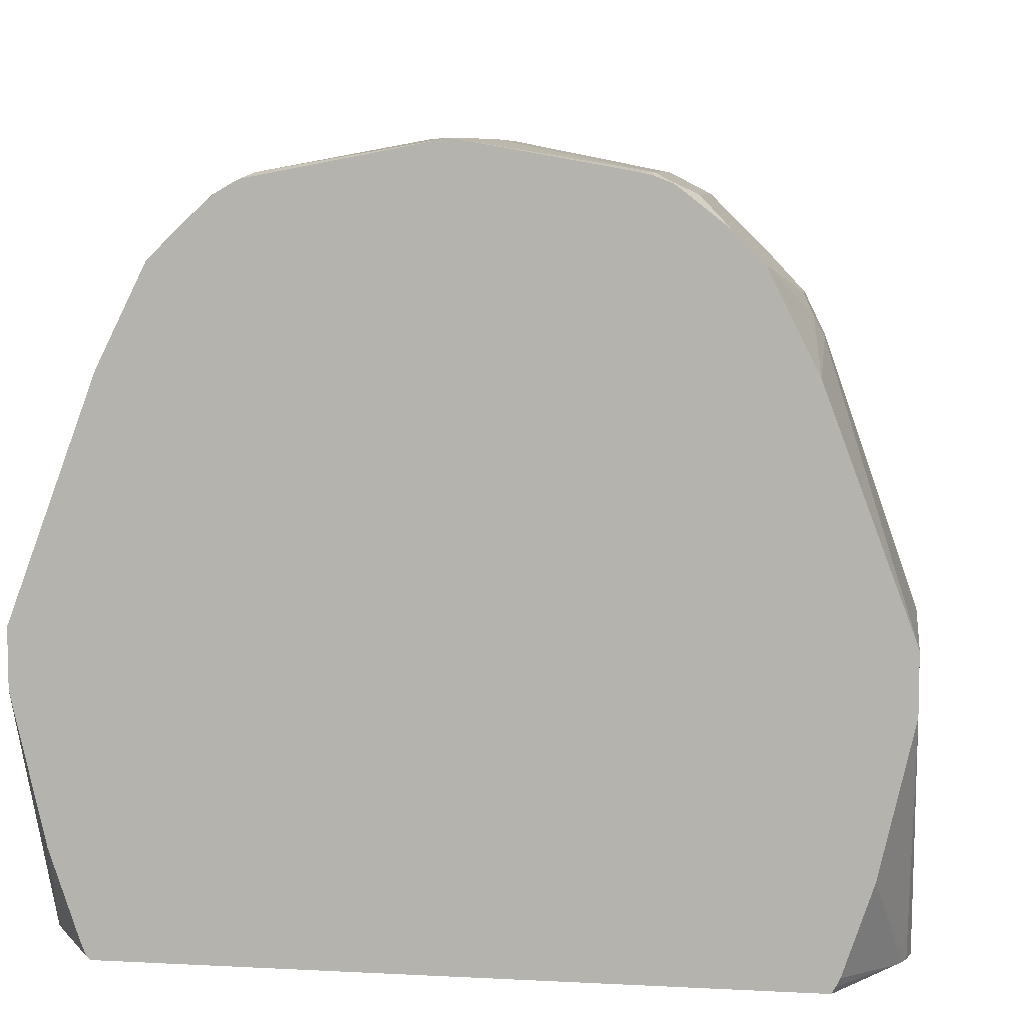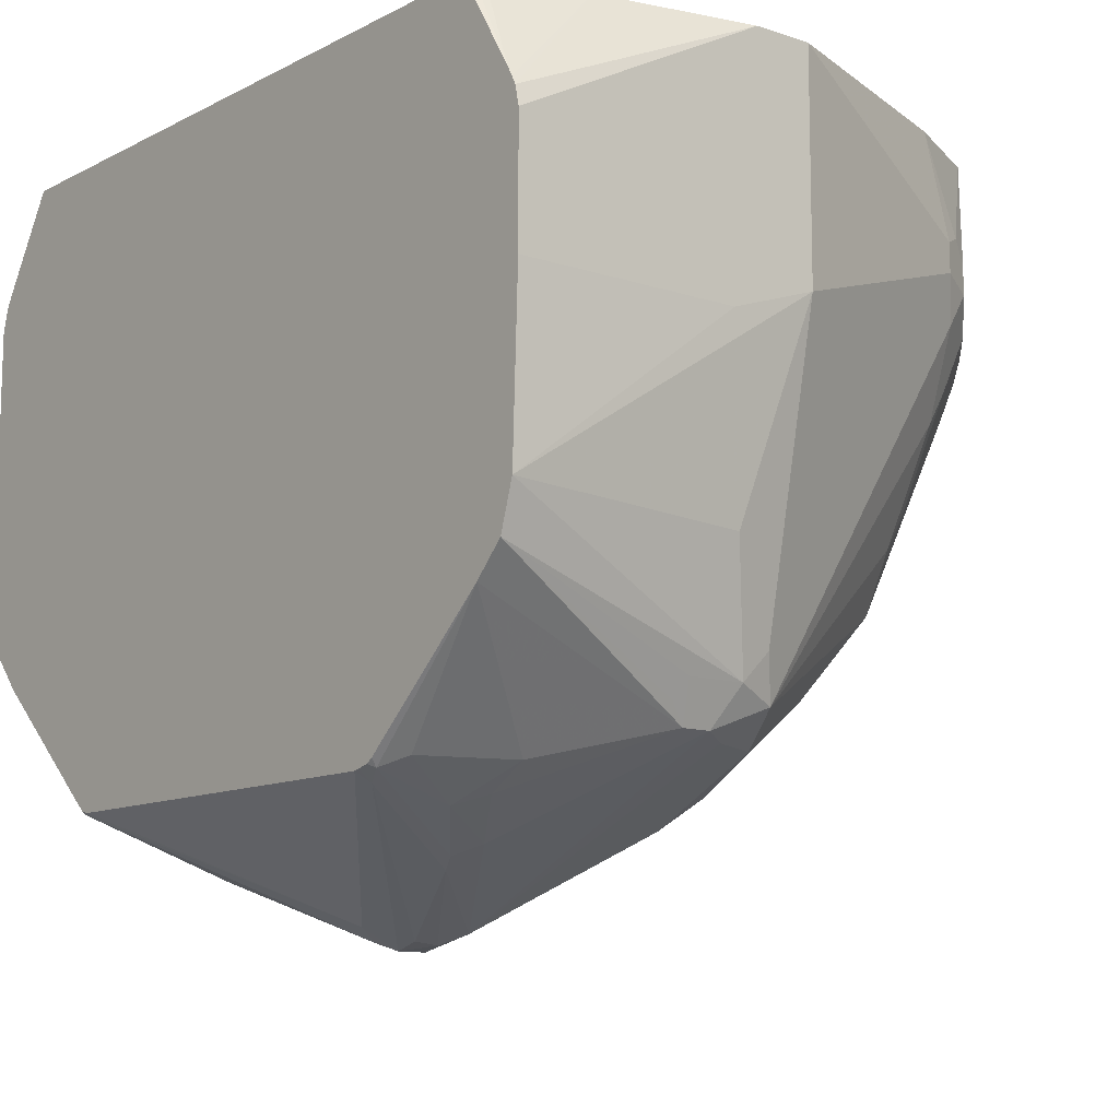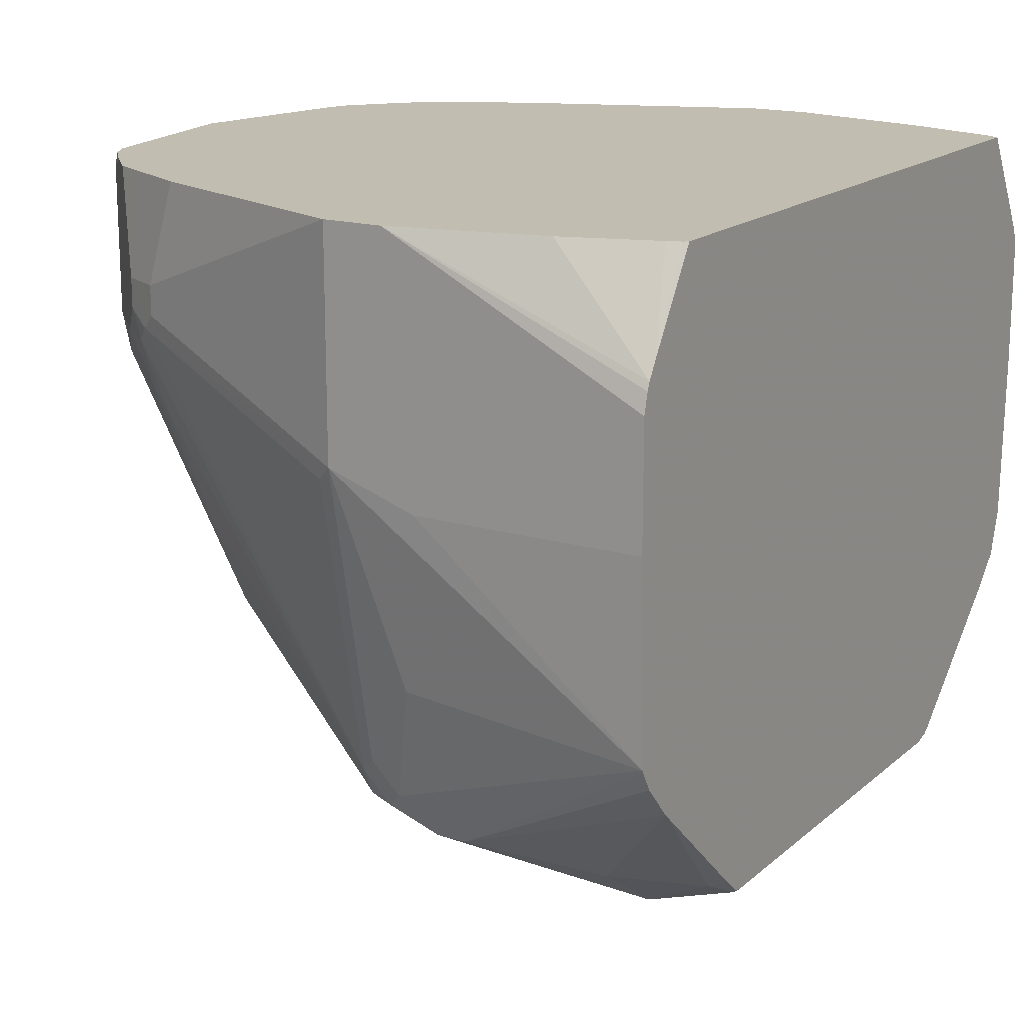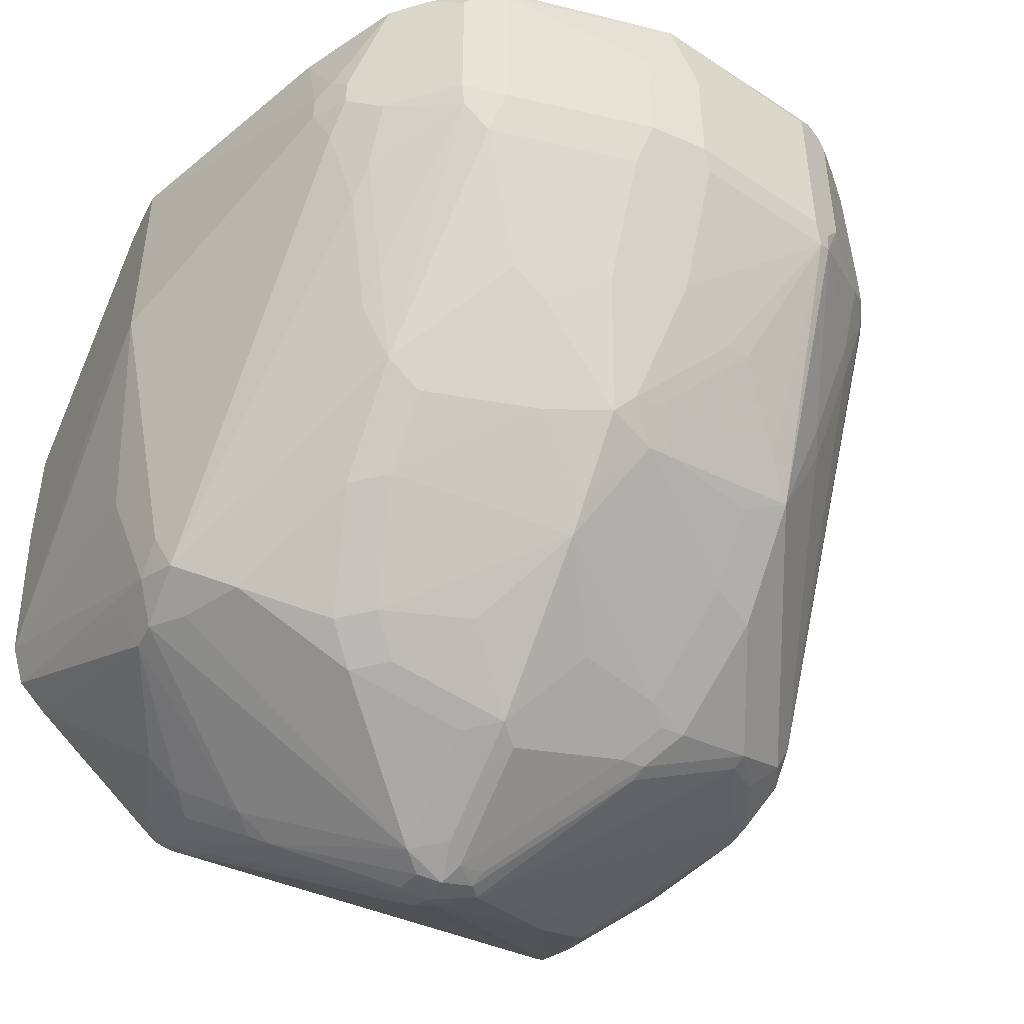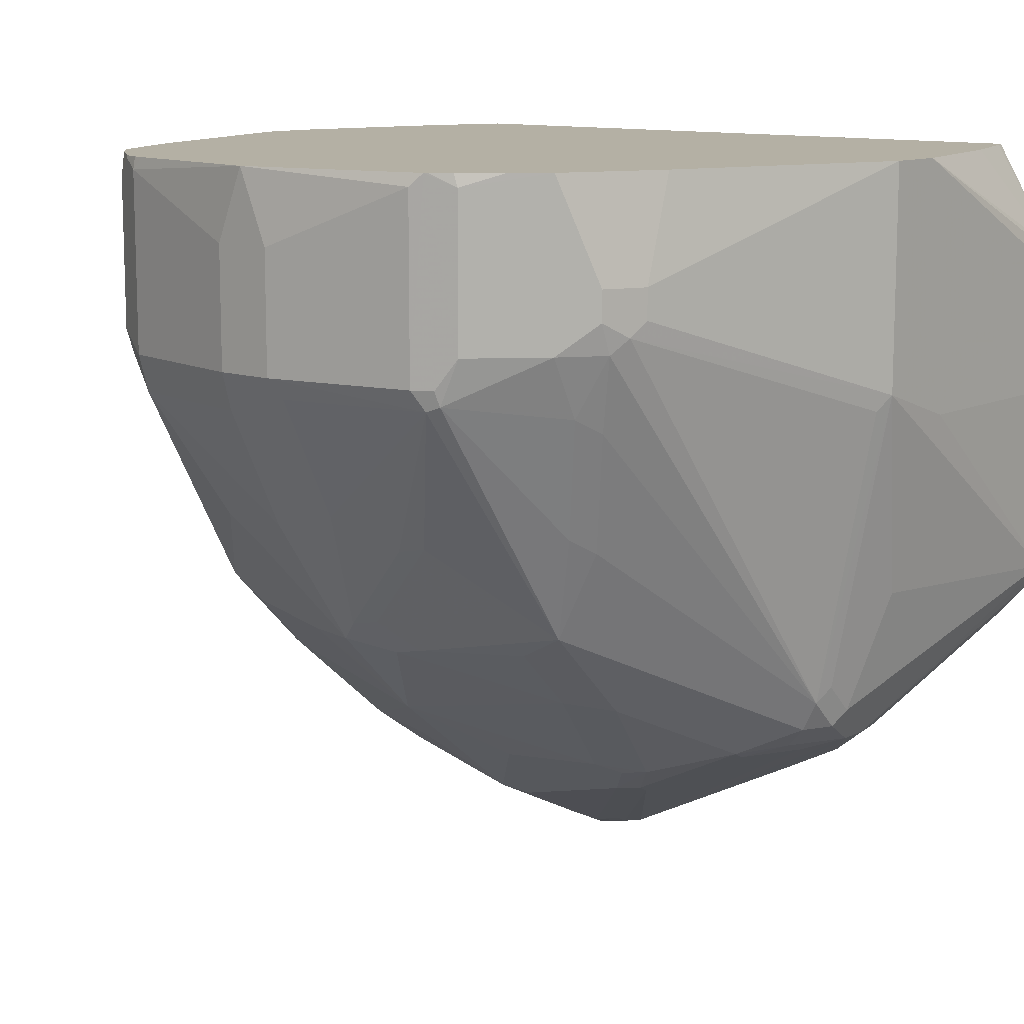
<metadata>
{"format":"obj","ext":"obj","renderer":"f3d","projection":"perspective","resolution":1024,"background":"white","views":[{"elev":7.5,"azim":8.3,"up":"+Y"},{"elev":-11.1,"azim":50.8,"up":"+Z"},{"elev":16.7,"azim":-58.5,"up":"+Z"},{"elev":-46.3,"azim":153.8,"up":"+Z"},{"elev":11.5,"azim":-139.8,"up":"+Z"}]}
</metadata>
<code>
v -0.279 -0.0314 -0.4983
v -0.279 -0.0314 -0.578
v -0.2757 -0.0314 -0.4852
v -0.279 0.1395 -0.4103
v -0.279 0.1196 -0.578
v -0.2748 -0.0314 -0.706
v -0.2736 -0.0314 -0.48
v -0.279 0.1794 -0.4103
v -0.2565 0.0399 -0.4103
v -0.279 0.1794 -0.5581
v -0.2738 -0.0314 -0.708
v -0.2591 0.1395 -0.6975
v -0.2391 0.1594 -0.7773
v -0.2677 -0.0314 -0.4698
v -0.2192 0.3388 -0.4103
v -0.2192 0.3587 -0.4784
v -0.2365 -0.01992 -0.4103
v -0.274 0.1894 -0.568
v -0.2342 0.1894 -0.7673
v -0.2591 0.1794 -0.6577
v -0.2192 0.3587 -0.4983
v -0.2142 0.3687 -0.5083
v -0.2661 -0.0314 -0.7213
v -0.2342 0.1694 -0.7872
v -0.2259 0.1196 -0.8038
v -0.2391 0.1794 -0.7573
v -0.2304 -0.0314 -0.4103
v -0.233 -0.02895 -0.4103
v -0.2153 0.3466 -0.4103
v -0.2059 0.3853 -0.4784
v -0.2242 0.1894 -0.7872
v -0.2068 0.3786 -0.5182
v -0.1943 0.3687 -0.568
v -0.1744 0.3487 -0.6478
v -0.1644 0.3487 -0.6677
v -0.1445 0.3487 -0.7075
v -0.2059 0.3853 -0.4983
v -0.2458 -0.0314 -0.744
v -0.2059 0.1794 -0.8038
v -0.2259 0.1395 -0.8038
v -0.1495 0.02992 -0.852
v -0.186 0.0399 -0.8238
v 0.2308 -0.0314 -0.4103
v -0.1954 0.3865 -0.4103
v -0.186 0.4052 -0.4103
v -0.1445 0.3288 -0.7274
v -0.1445 0.289 -0.7673
v -0.1644 0.2491 -0.7872
v -0.1843 0.2093 -0.8072
v -0.186 0.4052 -0.5182
v -0.186 0.3853 -0.5581
v -0.1661 0.3654 -0.6378
v -0.1345 0.4484 -0.5481
v -0.1262 0.4517 -0.5514
v -0.1245 0.3687 -0.6876
v -0.04479 0.3687 -0.7274
v -0.1129 0.3455 -0.7241
v -0.1661 -0.01992 -0.8238
v -0.1622 -0.0314 -0.8199
v -0.1818 0.1993 -0.8121
v -0.2018 0.1594 -0.8121
v -0.02988 0.1097 -0.9118
v -0.06975 0.08969 -0.8918
v -0.1262 0.05981 -0.8636
v -0.09963 0.05981 -0.8769
v -0.1096 0.04983 -0.8719
v -0.1495 -0.02985 -0.8321
v 0.2698 -0.0314 -0.4738
v 0.2335 -0.02686 -0.4103
v -0.1661 0.4251 -0.4103
v -0.1461 0.4451 -0.4186
v -0.1129 0.3056 -0.764
v -0.1245 0.2291 -0.8271
v -0.1445 0.2093 -0.8271
v -0.1461 0.4451 -0.5182
v -0.1328 0.4517 -0.5382
v -0.1196 0.4584 -0.5382
v -0.01988 0.4783 -0.5382
v -0.02655 0.4716 -0.5514
v -0.02655 0.4517 -0.5913
v -0.02655 0.4318 -0.6312
v -0.06642 0.4119 -0.6511
v -0.08467 0.4085 -0.6478
v -0.02491 0.3886 -0.7075
v -0.00661 0.392 -0.7108
v -0.02655 0.372 -0.7308
v -0.1509 -0.0314 -0.8298
v -0.1021 0.1993 -0.852
v -0.0224 0.1196 -0.9118
v 0 0.1196 -0.9168
v 0 0.09967 -0.9168
v -0.009942 0.08969 -0.9118
v -0.1449 -0.0314 -0.8313
v 0 0.07308 -0.9035
v 0.2733 -0.0314 -0.4798
v 0.2362 -0.02137 -0.4103
v -0.1434 0.4454 -0.4103
v -0.1301 0.4531 -0.4103
v -0.1278 0.4543 -0.4103
v -0.09297 0.2458 -0.8238
v 0.00661 0.3255 -0.7839
v -0.1062 0.2325 -0.8304
v -0.08636 0.2126 -0.8503
v -0.1046 0.2093 -0.847
v -0.1196 0.4584 -0.4186
v -0.01988 0.4385 -0.6179
v -0.01988 0.4783 -0.4584
v 0.01988 0.4783 -0.5382
v 0.01988 0.4385 -0.6179
v 0.02655 0.4251 -0.6444
v 0.00661 0.3853 -0.7241
v 0.00661 0.3455 -0.764
v -0.02491 0.1296 -0.9068
v -0.00661 0.1329 -0.9101
v 0.00661 0.1462 -0.9035
v 0.02988 0.1296 -0.9068
v 0.01661 0.1163 -0.9135
v 0.01988 0.09718 -0.9118
v 0.1395 -0.01992 -0.8371
v 0.1395 -0.0314 -0.8313
v 0.2761 -0.0314 -0.4854
v 0.2561 0.0384 -0.4103
v 0 0.4783 -0.4103
v -0.03321 0.2657 -0.8238
v 0.04982 0.3687 -0.7274
v 0.1262 0.3056 -0.764
v 0.1062 0.2458 -0.8238
v 0.04649 0.2657 -0.8238
v 0.00661 0.2259 -0.8636
v -0.00661 0.2126 -0.8703
v 0.01988 0.4783 -0.4584
v 0.1196 0.4584 -0.5382
v 0.1262 0.4451 -0.5647
v 0.02655 0.465 -0.5647
v 0.02655 0.4451 -0.6046
v 0.06642 0.4052 -0.6643
v 0.02988 0.3886 -0.7075
v 0.02322 0.382 -0.7208
v 0.00661 0.186 -0.8836
v 0.1262 0.06644 -0.8636
v 0.09963 0.05981 -0.8769
v 0.02988 0.2093 -0.867
v 0.1096 0.2093 -0.847
v 0.1893 0.2093 -0.8072
v 0.2093 0.1694 -0.8072
v 0.2259 0.1462 -0.8038
v 0.1528 -0.02656 -0.8304
v 0.1431 -0.0314 -0.8304
v 0.279 -0.0314 -0.4983
v 0.279 0.1395 -0.4103
v 0.1113 0.4584 -0.4103
v 0.1196 0.4584 -0.4186
v 0.08303 0.4019 -0.6611
v 0.1295 0.3687 -0.6876
v 0.1262 0.3455 -0.7241
v 0.1495 0.289 -0.7673
v 0.1295 0.2291 -0.8271
v 0.103 0.2226 -0.8404
v 0.08636 0.2259 -0.8437
v 0.1461 0.4451 -0.5249
v 0.1428 0.4417 -0.5415
v 0.1495 0.3487 -0.7075
v 0.08964 0.4085 -0.6478
v 0.1627 0.04319 -0.8404
v 0.1495 0.02493 -0.847
v 0.1129 0.05317 -0.8703
v 0.2259 0.1263 -0.8038
v 0.1495 0.3288 -0.7274
v 0.2093 0.2093 -0.7872
v 0.2291 0.1894 -0.7872
v 0.2391 0.1594 -0.7773
v 0.1552 -0.0314 -0.8256
v 0.1508 -0.0314 -0.8285
v 0.1661 -0.01329 -0.8238
v 0.2458 -0.0314 -0.744
v 0.279 -0.0314 -0.578
v 0.279 0.1794 -0.4103
v 0.1196 0.4565 -0.4103
v 0.1328 0.4517 -0.4119
v 0.1461 0.4451 -0.4252
v 0.186 0.4052 -0.5249
v 0.186 0.3853 -0.5647
v 0.1661 0.3654 -0.6444
v 0.1694 0.3487 -0.6677
v 0.186 0.04654 -0.8238
v 0.2391 0.1196 -0.7773
v 0.2325 0.1129 -0.7906
v 0.2654 -0.0314 -0.7237
v 0.1893 0.3687 -0.588
v 0.2093 0.3687 -0.5282
v 0.2391 0.1794 -0.7573
v 0.2591 0.1395 -0.6975
v 0.2748 -0.0314 -0.6933
v 0.279 0.1196 -0.578
v 0.2192 0.3587 -0.4784
v 0.2192 0.3388 -0.4103
v 0.279 0.1794 -0.5581
v 0.1315 0.4519 -0.4103
v 0.1338 0.4505 -0.4103
v 0.142 0.444 -0.4103
v 0.1661 0.4251 -0.4103
v 0.186 0.4052 -0.4103
v 0.2059 0.3853 -0.5049
v 0.2192 0.3587 -0.4983
v 0.2591 0.1794 -0.6577
v 0.2059 0.3853 -0.485
v 0.2125 0.372 -0.4717
v 0.2134 0.3505 -0.4103
v 0.2059 0.3654 -0.4103
f 109 135 110
f 116 141 117
f 118 141 119
f 117 141 118
f 116 146 140
f 116 145 146
f 116 144 145
f 116 143 144
f 116 142 143
f 116 140 141
f 111 125 112
f 115 139 142
f 114 139 115
f 114 130 139
f 111 138 125
f 111 137 138
f 111 136 137
f 110 136 111
f 110 133 136
f 110 135 133
f 119 147 148
f 115 142 116
f 119 148 120
f 132 152 179
f 119 166 147
f 129 139 130
f 108 135 109
f 129 142 139
f 129 159 142
f 128 159 129
f 127 159 128
f 127 158 159
f 127 157 158
f 126 157 127
f 126 156 157
f 126 168 156
f 126 155 168
f 125 155 126
f 125 154 155
f 125 153 154
f 125 136 153
f 125 137 136
f 125 138 137
f 124 129 130
f 123 152 131
f 123 151 152
f 121 150 122
f 121 149 150
f 119 141 166
f 108 134 135
f 91 118 119
f 108 132 133
f 90 115 116
f 89 114 90
f 89 113 114
f 88 113 89
f 88 104 113
f 86 112 101
f 86 111 112
f 85 111 86
f 85 110 111
f 85 109 110
f 90 117 91
f 85 106 109
f 82 85 84
f 81 85 82
f 81 106 85
f 80 106 81
f 78 109 106
f 78 108 109
f 78 131 108
f 78 123 131
f 78 107 123
f 78 80 79
f 82 84 83
f 108 133 134
f 90 114 115
f 91 117 118
f 108 152 132
f 108 131 152
f 105 123 107
f 103 113 104
f 103 114 113
f 103 130 114
f 103 124 130
f 101 129 124
f 101 128 129
f 101 127 128
f 91 94 92
f 101 126 127
f 101 112 125
f 100 101 124
f 100 103 102
f 100 124 103
f 99 123 105
f 95 122 96
f 95 121 122
f 94 119 120
f 93 94 120
f 91 119 94
f 101 125 126
f 132 179 180
f 207 209 208
f 132 160 133
f 179 200 201
f 179 199 200
f 179 198 199
f 178 198 179
f 177 204 195
f 177 197 204
f 177 195 196
f 176 193 194
f 174 185 175
f 171 188 186
f 179 201 180
f 171 193 188
f 171 191 192
f 170 184 189
f 170 191 171
f 170 190 191
f 170 189 190
f 167 175 185
f 167 188 175
f 167 187 188
f 167 186 187
f 165 185 174
f 171 192 193
f 164 167 185
f 180 201 202
f 181 206 203
f 78 106 80
f 202 207 206
f 202 209 207
f 196 207 208
f 195 207 196
f 195 206 207
f 195 203 206
f 195 204 203
f 193 197 194
f 192 197 193
f 181 202 206
f 192 205 197
f 190 205 191
f 190 197 205
f 190 204 197
f 190 203 204
f 186 188 187
f 183 189 184
f 182 189 183
f 181 189 182
f 181 190 189
f 181 203 190
f 191 205 192
f 132 180 160
f 164 185 165
f 162 170 169
f 144 146 145
f 144 170 146
f 144 169 170
f 144 168 169
f 144 156 168
f 144 157 156
f 143 159 158
f 143 157 144
f 143 158 157
f 142 159 143
f 146 170 171
f 140 167 164
f 140 166 141
f 140 165 166
f 140 164 165
f 136 163 153
f 133 135 134
f 133 163 136
f 133 154 163
f 133 162 154
f 133 161 162
f 133 160 161
f 140 146 167
f 162 169 168
f 146 171 186
f 147 172 173
f 162 184 170
f 162 183 184
f 161 183 162
f 161 182 183
f 161 181 182
f 160 181 161
f 160 202 181
f 160 180 202
f 155 162 168
f 154 162 155
f 146 186 167
f 153 163 154
f 151 178 152
f 149 177 150
f 149 197 177
f 149 194 197
f 149 176 194
f 147 175 172
f 147 174 175
f 147 165 174
f 147 166 165
f 147 173 148
f 152 178 179
f 77 107 78
f 90 116 117
f 77 99 105
f 10 22 18
f 10 21 22
f 10 20 12
f 10 19 20
f 10 18 19
f 9 14 17
f 8 21 10
f 8 16 21
f 8 15 16
f 7 14 9
f 11 13 24
f 6 13 11
f 6 10 12
f 5 10 6
f 4 15 8
f 4 29 15
f 4 44 29
f 4 45 44
f 4 70 45
f 4 97 70
f 4 98 97
f 4 99 98
f 6 12 13
f 4 123 99
f 11 24 25
f 12 20 26
f 24 31 39
f 23 25 38
f 22 37 32
f 22 30 37
f 19 36 31
f 19 35 36
f 19 34 35
f 19 33 34
f 19 32 33
f 19 22 32
f 11 25 23
f 19 26 20
f 18 22 19
f 16 22 21
f 16 30 22
f 16 29 30
f 15 29 16
f 14 28 17
f 14 27 28
f 13 19 24
f 13 26 19
f 12 26 13
f 19 31 24
f 4 151 123
f 4 178 151
f 4 198 178
f 1 43 27
f 1 68 43
f 1 95 68
f 1 121 95
f 1 149 121
f 1 176 149
f 1 193 176
f 1 188 193
f 1 175 188
f 1 172 175
f 1 27 14
f 1 173 172
f 1 120 148
f 1 93 120
f 1 87 93
f 1 59 87
f 1 38 59
f 1 23 38
f 1 11 23
f 1 6 11
f 1 2 6
f 77 105 107
f 1 148 173
f 1 14 7
f 1 7 3
f 1 3 4
f 4 199 198
f 4 200 199
f 4 201 200
f 4 202 201
f 4 209 202
f 4 208 209
f 4 196 208
f 4 177 196
f 4 150 177
f 4 122 150
f 4 96 122
f 4 69 96
f 4 43 69
f 4 27 43
f 4 28 27
f 4 17 28
f 4 9 17
f 4 7 9
f 2 5 6
f 1 5 2
f 1 10 5
f 1 8 10
f 1 4 8
f 24 39 40
f 24 40 25
f 3 7 4
f 25 41 42
f 60 62 61
f 60 88 62
f 60 104 88
f 60 74 104
f 58 87 59
f 58 67 87
f 56 72 57
f 56 86 72
f 56 85 86
f 56 84 85
f 62 88 89
f 55 84 56
f 54 83 55
f 54 82 83
f 54 81 82
f 54 80 81
f 54 79 80
f 54 78 79
f 54 77 78
f 54 76 77
f 53 76 54
f 53 75 76
f 55 83 84
f 51 53 52
f 62 89 90
f 62 91 92
f 76 99 77
f 25 40 41
f 75 99 76
f 73 100 102
f 73 104 74
f 73 103 104
f 73 102 103
f 72 101 100
f 72 86 101
f 71 99 75
f 62 90 91
f 71 98 99
f 70 97 71
f 68 96 69
f 68 95 96
f 67 94 93
f 67 92 94
f 66 92 67
f 63 65 64
f 62 65 63
f 62 66 65
f 62 92 66
f 71 97 98
f 50 53 51
f 67 93 87
f 49 74 60
f 36 57 46
f 36 56 57
f 36 55 56
f 36 54 55
f 36 53 54
f 36 52 53
f 35 52 36
f 34 52 35
f 33 52 34
f 33 51 52
f 38 42 58
f 32 51 33
f 32 37 50
f 31 48 49
f 31 47 48
f 31 46 47
f 31 36 46
f 30 50 37
f 30 45 50
f 30 44 45
f 50 75 53
f 29 44 30
f 32 50 51
f 38 58 59
f 31 49 39
f 39 60 61
f 49 73 74
f 47 49 48
f 39 49 60
f 47 73 49
f 47 100 73
f 47 72 100
f 46 72 47
f 46 57 72
f 45 75 50
f 45 71 75
f 45 70 71
f 43 68 69
f 25 42 38
f 41 67 58
f 41 66 67
f 41 65 66
f 41 64 65
f 41 58 42
f 40 64 41
f 40 63 64
f 40 62 63
f 39 61 40
f 40 61 62

</code>
